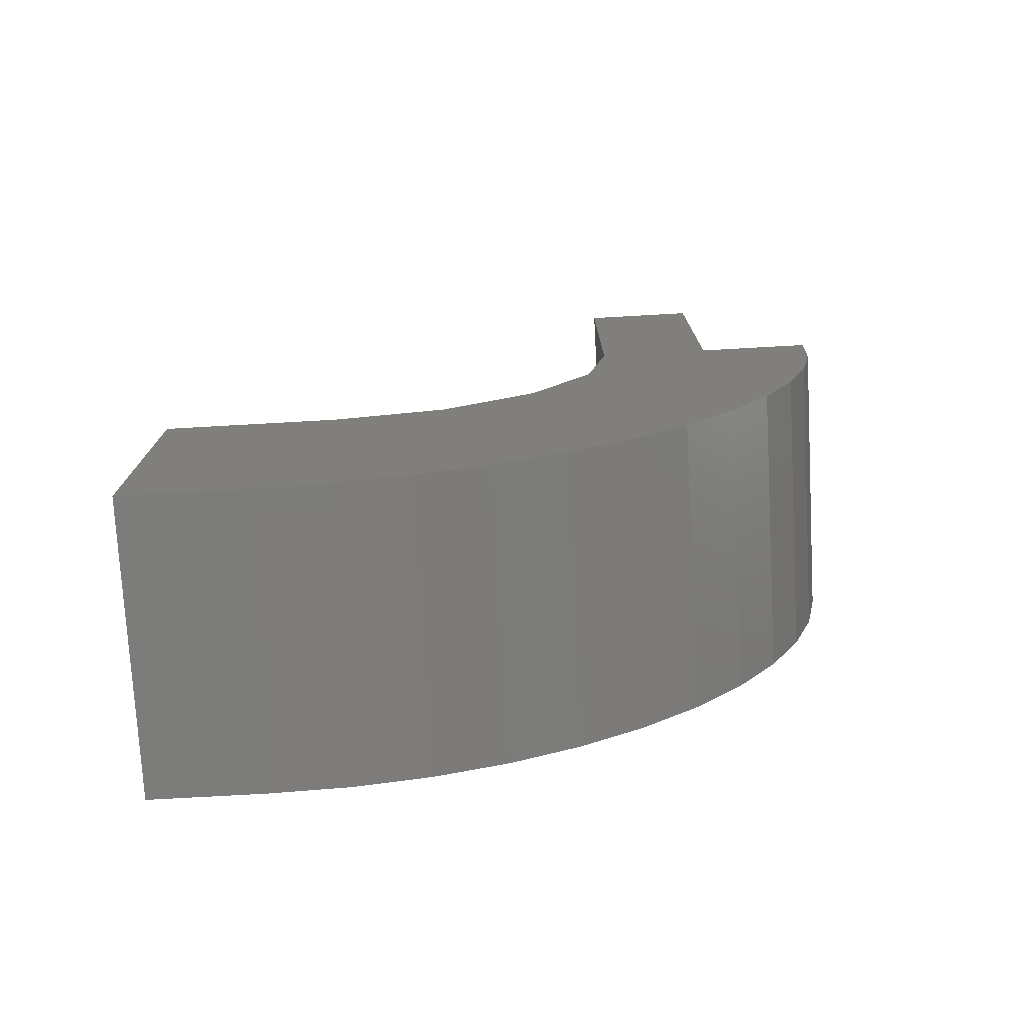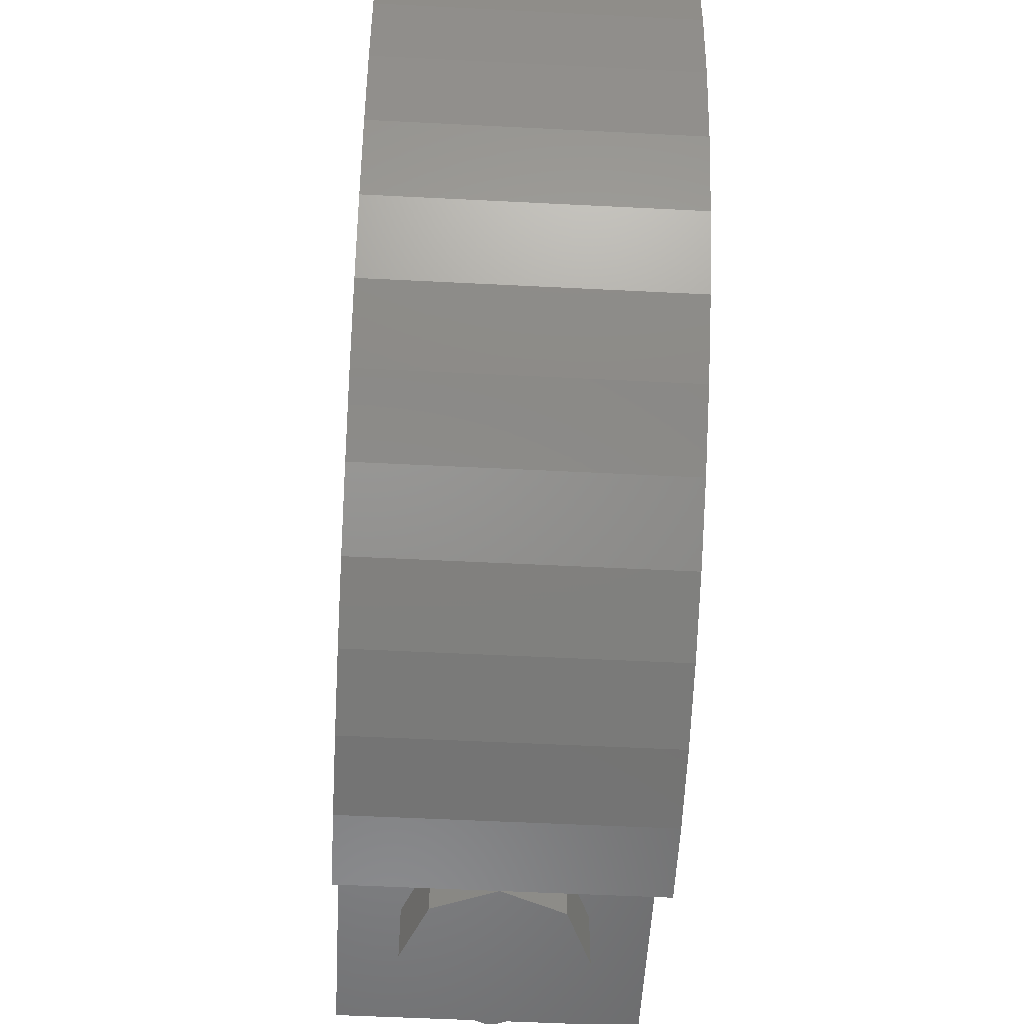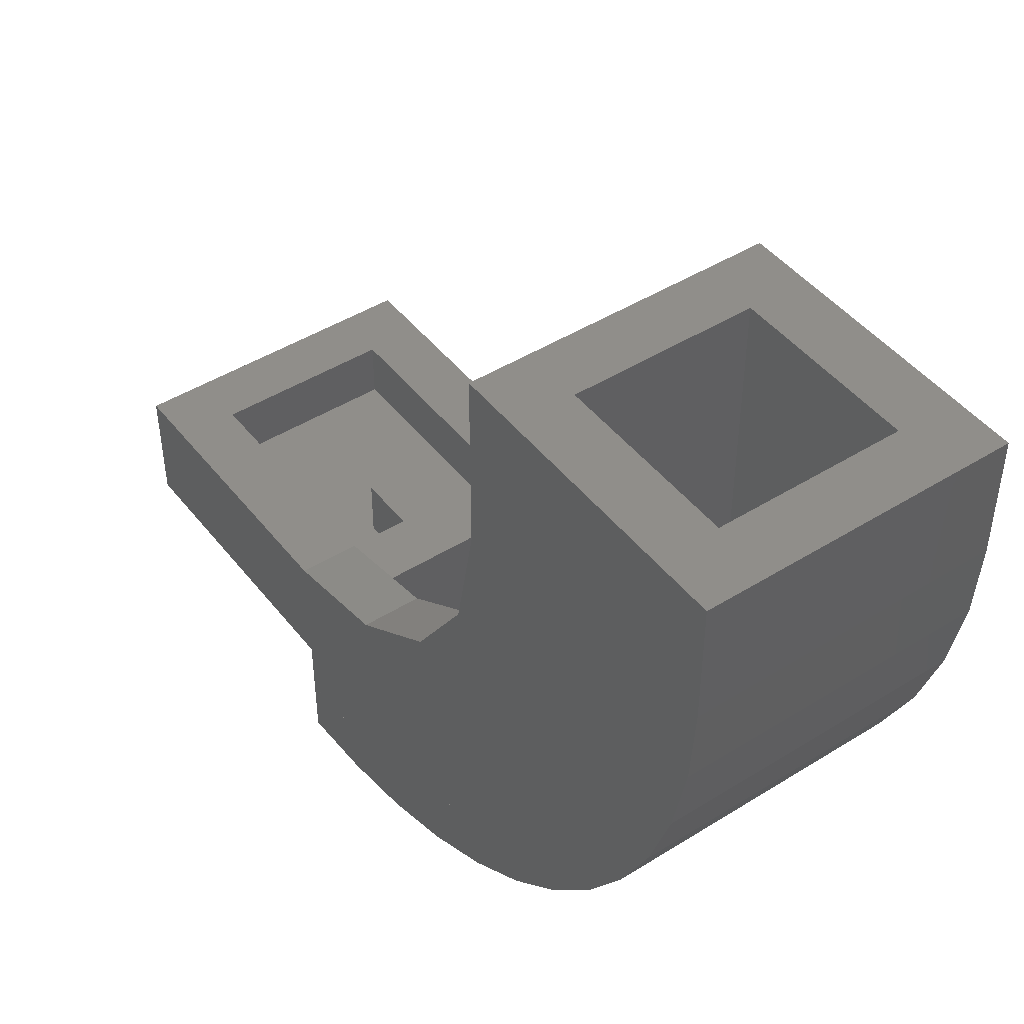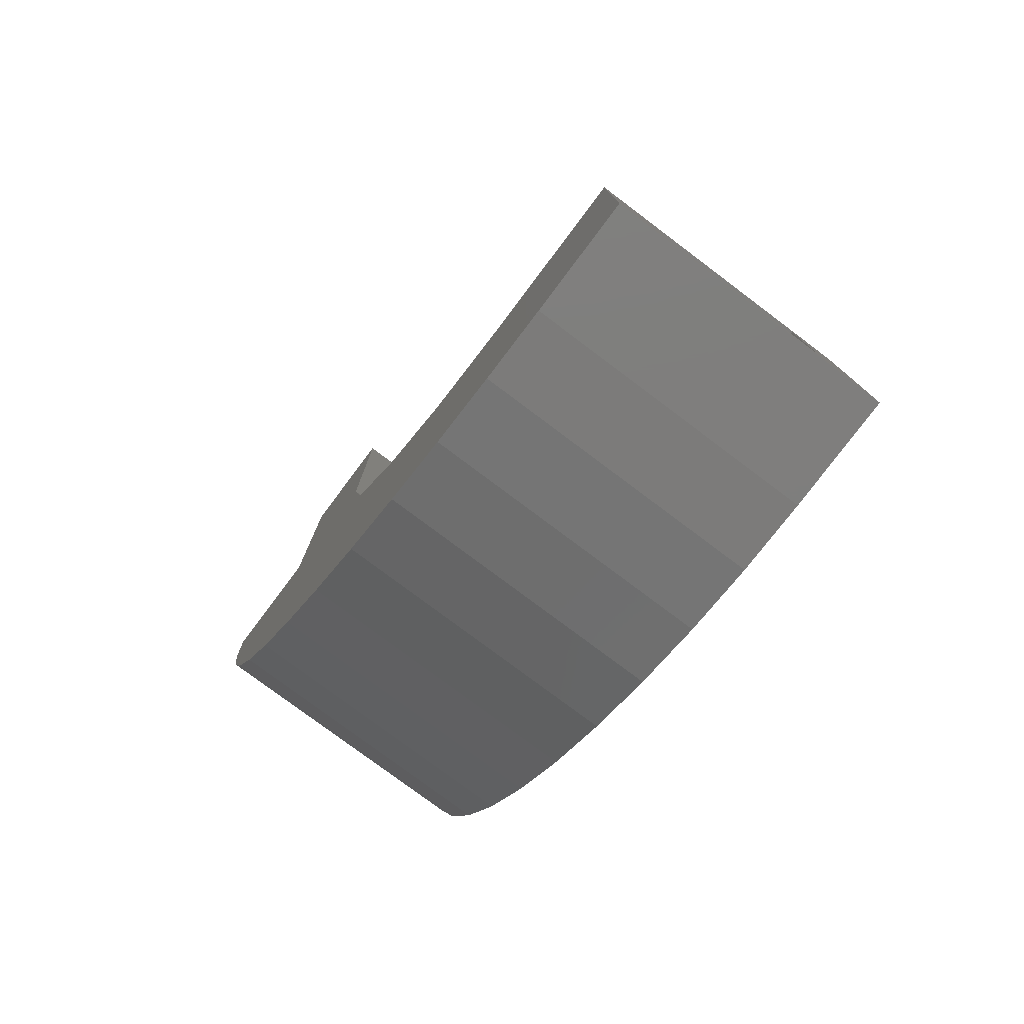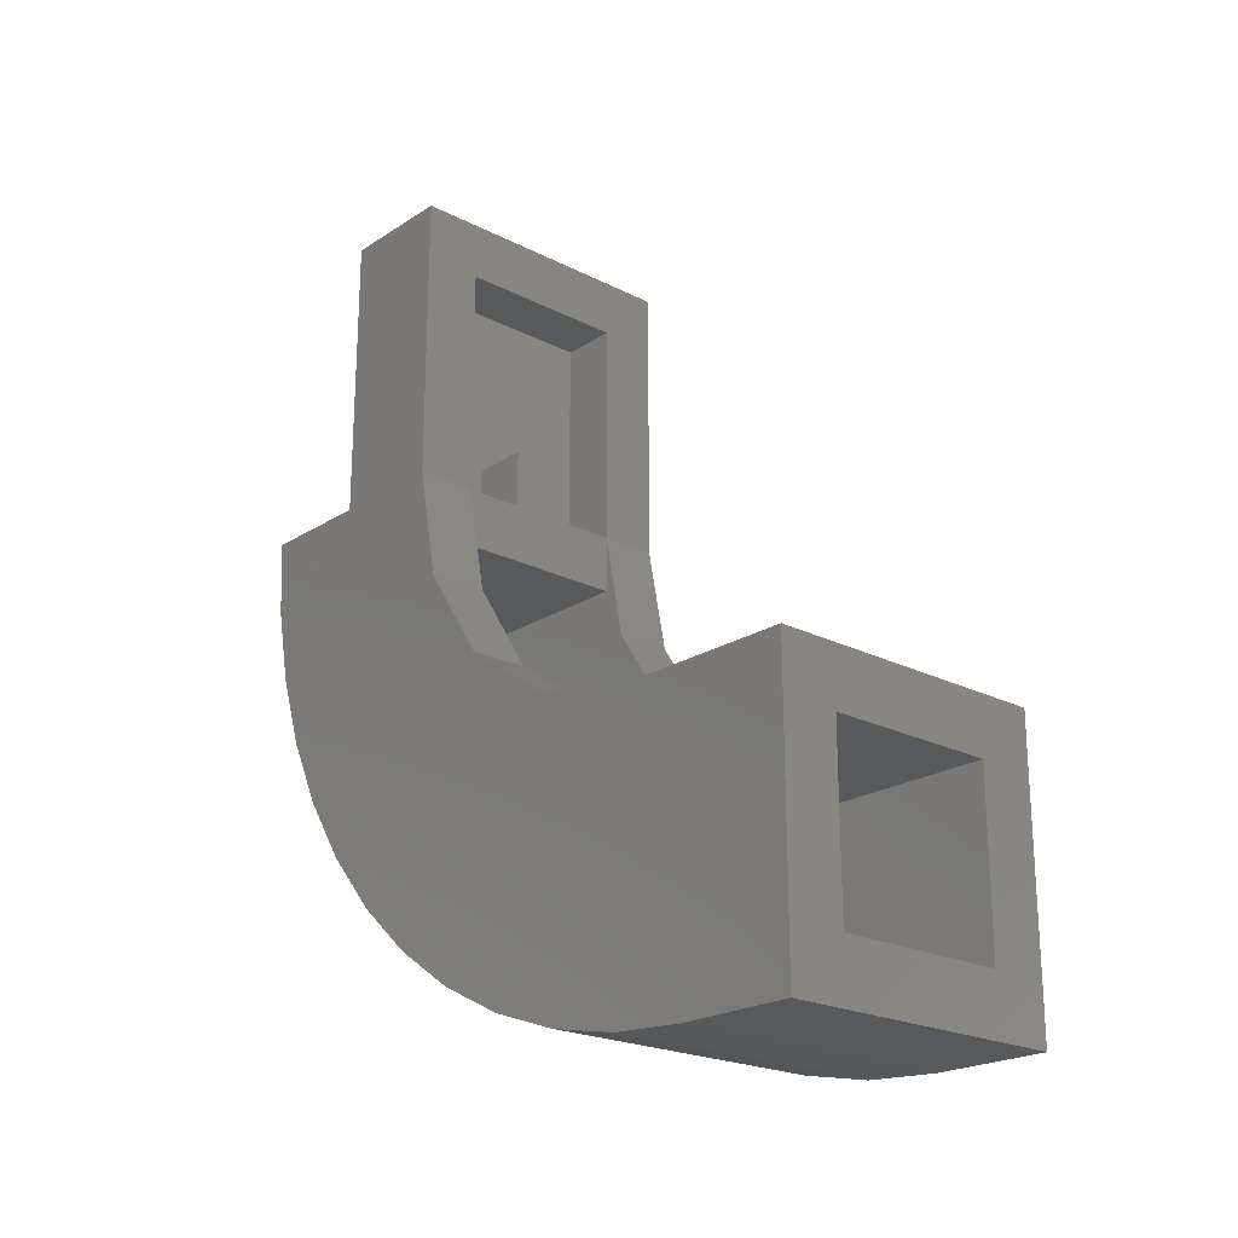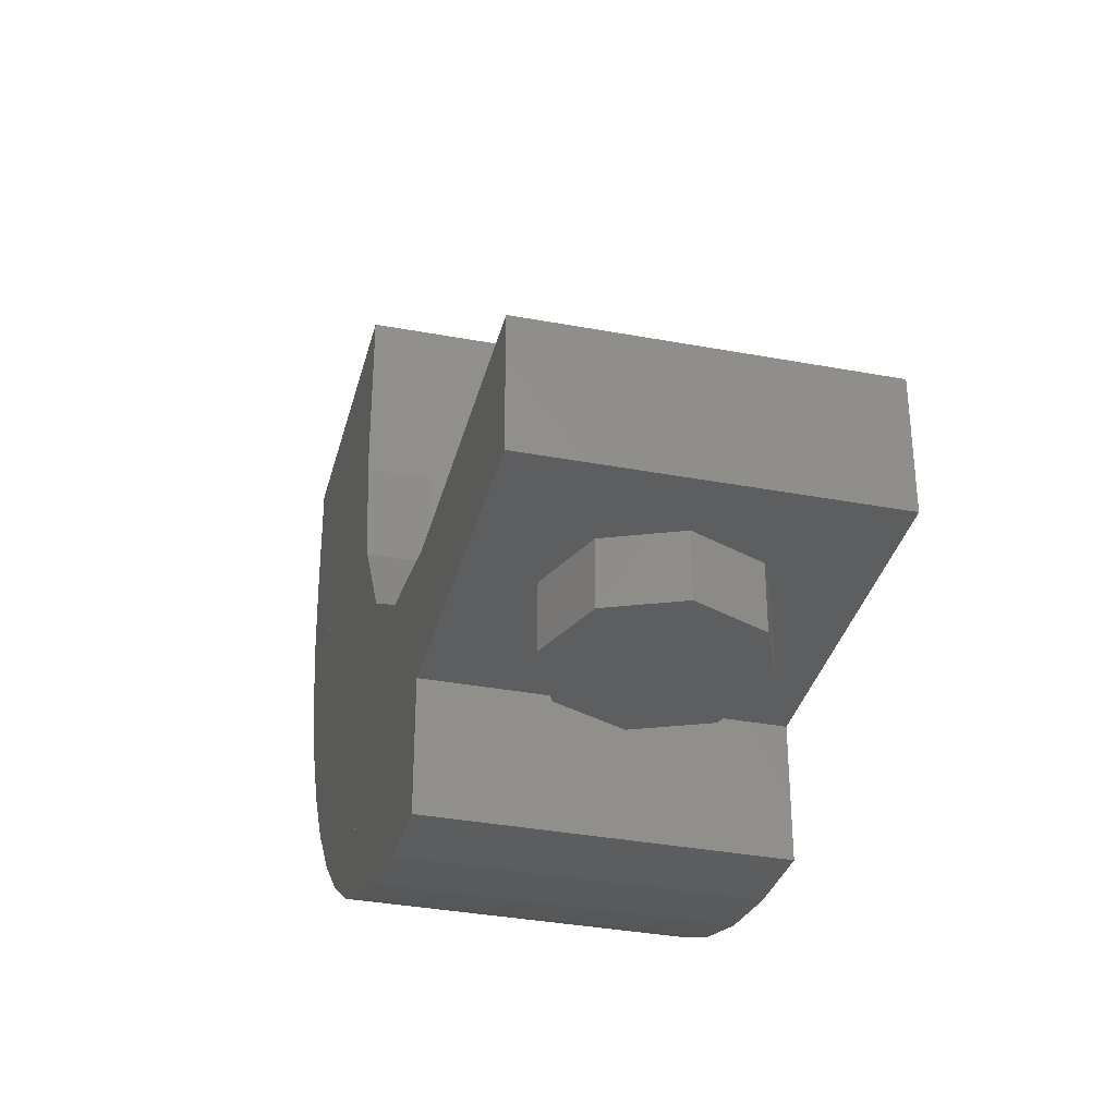
<metadata>
{"format":"stl","ext":"stl","renderer":"f3d","projection":"perspective","resolution":1024,"background":"white","views":[{"elev":-75.7,"azim":-86.8,"up":"+Z"},{"elev":-54.0,"azim":176.9,"up":"+Y"},{"elev":45.6,"azim":144.3,"up":"+Y"},{"elev":-78.0,"azim":143.1,"up":"+Z"},{"elev":-21.7,"azim":138.2,"up":"+Z"},{"elev":-34.9,"azim":-14.0,"up":"+Y"}]}
</metadata>
<code>
# stl→obj: 153 verts, 254 faces
v 0.4 0.64 -1.2
v 0.4 1.44 -1.2
v 0.4 1.134 -1.139
v 0.4 0.8743 -0.9657
v 0.4 0.7009 -0.7061
v 0.4 0.64 -0.4
v 0.24 0.64 -0.4
v 0.24 0.7009 -0.7061
v 0.24 0.64 -1.2
v 0.24 0.8743 -0.9657
v 0.24 1.134 -1.139
v 0.24 1.44 -1.2
v -0.24 0.64 -1.2
v -0.24 1.44 -1.2
v -0.24 1.134 -1.139
v -0.24 0.8743 -0.9657
v -0.24 0.7009 -0.7061
v -0.24 0.64 -0.4
v -0.4 0.64 -0.4
v -0.4 0.7009 -0.7061
v -0.4 0.64 -1.2
v -0.4 0.8743 -0.9657
v -0.4 1.134 -1.139
v -0.4 1.44 -1.2
v -0.24 0.1756 -0.56
v -0.24 0.1876 -0.6808
v -0.24 0.2696 -0.9512
v -0.24 0.64 -0.56
v 0.24 0.1876 -0.6808
v 0.24 0.1756 -0.56
v 0.24 0.64 -0.56
v 0.24 0.2696 -0.9512
v -0.24 0.4028 -1.2
v 0.24 0.4028 -1.2
v -0.24 0.5336 -1.36
v -0.24 0.5816 -1.418
v -0.24 0.8 -1.597
v -0.24 1.92 -1.36
v 0.24 0.5816 -1.418
v 0.24 0.5336 -1.36
v 0.24 1.92 -1.36
v 0.24 0.8 -1.597
v 0.24 1.319 -1.812
v 0.24 1.049 -1.73
v -0.24 1.049 -1.73
v -0.24 1.319 -1.812
v 0.4 1.92 -1.2
v -0.4 1.92 -1.2
v -0.24 1.92 -1.84
v -0.4 1.92 -2
v 0.24 1.92 -1.84
v 0.4 1.92 -2
v 0.24 0.64 0.24
v 0.4 0.64 0.4
v -0.24 0.64 0.24
v -0.4 0.64 0.4
v 0.24 1.6 -1.84
v -0.24 1.6 -1.84
v 0.4 1.6 -1.2
v 0.4 1.6 -2
v -0.4 1.6 -1.2
v -0.4 1.6 -2
v 0.4 0.16 -0.4
v 0.4 0.1724 -0.5879
v 0.4 0.2091 -0.7727
v 0.4 0.2696 -0.9511
v 0.4 0.353 -1.12
v 0.4 0.4575 -1.277
v 0.4 0.5818 -1.418
v 0.4 0.7233 -1.542
v 0.4 0.88 -1.647
v 0.4 1.049 -1.73
v 0.4 1.227 -1.791
v 0.4 1.412 -1.828
v 0.4 1.6 -1.84
v -0.4 0.1724 -0.5879
v -0.4 0.16 -0.4
v -0.4 0.2696 -0.9511
v -0.4 0.2091 -0.7727
v -0.4 0.4575 -1.277
v -0.4 0.353 -1.12
v -0.4 0.7233 -1.542
v -0.4 0.5818 -1.418
v -0.4 1.049 -1.73
v -0.4 0.88 -1.647
v -0.4 1.412 -1.828
v -0.4 1.227 -1.791
v -0.4 1.6 -1.84
v -0.08 0.64 -0.24
v 0.08 0.64 -0.24
v 0.08 0.64 -0.4
v -0.08 0.64 -0.4
v -0.08 0.48 -0.24
v 0.08 0.48 -0.24
v -0.08 0.48 -0.4
v 0.08 0.48 -0.4
v -0.24 0.48 0.24
v 0.24 0.48 0.24
v 0.24 0.48 -0.4
v -0.24 0.48 -0.4
v -0.4 0.32 0.4
v -0.4 0.32 -0.4
v 0.4 0.32 -0.4
v 0.4 0.32 0.4
v 0.4 0 -0.4
v -0.4 0 -0.4
v 0 0.16 -0.24
v 0 0.32 -0.24
v 0.1697 0.32 -0.1697
v 0.1697 0.16 -0.1697
v 0.24 0.32 0
v 0.24 0.16 0
v 0.1697 0.32 0.1697
v 0.1697 0.16 0.1697
v -0 0.32 0.24
v -0 0.16 0.24
v -0.1697 0.32 0.1697
v -0.1697 0.16 0.1697
v -0.24 0.32 -0
v -0.24 0.16 -0
v -0.1697 0.32 -0.1697
v -0.1697 0.16 -0.1697
v 0.4 0.01369 -0.6088
v 0.4 0.1723 -0.588
v 0.4 0.05452 -0.8141
v 0.4 0.1218 -1.012
v 0.4 0.2144 -1.2
v 0.4 0.3529 -1.12
v 0.4 0.3306 -1.374
v 0.4 0.4576 -1.277
v 0.4 0.4686 -1.531
v 0.4 0.626 -1.669
v 0.4 0.7234 -1.542
v 0.4 0.8 -1.786
v 0.4 0.9877 -1.878
v 0.4 1.186 -1.945
v 0.4 1.391 -1.986
v -0.4 1.391 -1.986
v -0.4 1.186 -1.945
v -0.4 0.9877 -1.878
v -0.4 0.8 -1.786
v -0.4 0.626 -1.669
v -0.4 0.7234 -1.542
v -0.4 0.4686 -1.531
v -0.4 0.3306 -1.374
v -0.4 0.4576 -1.277
v -0.4 0.2144 -1.2
v -0.4 0.3529 -1.12
v -0.4 0.1218 -1.012
v -0.4 0.05452 -0.8141
v -0.4 0.01369 -0.6088
v -0.4 0.1723 -0.588
v 0 0.16 0
f 1 2 3
f 1 3 4
f 1 4 5
f 1 5 6
f 7 8 9
f 8 10 9
f 10 11 9
f 11 12 9
f 13 14 15
f 13 15 16
f 13 16 17
f 13 17 18
f 19 20 21
f 20 22 21
f 22 23 21
f 23 24 21
f 25 26 27
f 25 27 28
f 29 30 31
f 29 31 32
f 27 33 13
f 27 13 28
f 34 32 31
f 34 31 9
f 35 36 37
f 35 37 38
f 39 40 41
f 39 41 42
f 43 44 42
f 43 42 41
f 45 46 38
f 45 38 37
f 47 41 38
f 47 38 48
f 48 38 49
f 48 49 50
f 50 49 51
f 50 51 52
f 52 51 41
f 52 41 47
f 6 7 53
f 6 53 54
f 54 53 55
f 54 55 56
f 56 55 18
f 56 18 19
f 30 29 26
f 30 26 25
f 29 32 27
f 29 27 26
f 32 34 33
f 32 33 27
f 40 39 36
f 40 36 35
f 39 42 37
f 39 37 36
f 42 44 45
f 42 45 37
f 44 43 46
f 44 46 45
f 43 57 58
f 43 58 46
f 47 59 60
f 47 60 52
f 43 41 51
f 43 51 57
f 38 46 58
f 38 58 49
f 61 48 50
f 61 50 62
f 63 64 1
f 63 1 6
f 1 64 65
f 1 65 66
f 1 66 67
f 1 67 68
f 1 68 69
f 1 69 70
f 1 70 71
f 1 71 72
f 1 72 73
f 1 73 74
f 1 74 75
f 1 75 59
f 76 77 19
f 76 19 21
f 76 21 78
f 76 78 79
f 78 21 80
f 78 80 81
f 80 21 82
f 80 82 83
f 82 21 84
f 82 84 85
f 84 21 86
f 84 86 87
f 86 21 61
f 86 61 88
f 89 90 91
f 89 91 92
f 89 93 94
f 89 94 90
f 92 95 93
f 92 93 89
f 91 96 95
f 91 95 92
f 90 94 96
f 90 96 91
f 28 18 7
f 28 7 31
f 25 28 31
f 25 31 30
f 97 98 99
f 97 99 100
f 97 55 53
f 97 53 98
f 100 18 55
f 100 55 97
f 99 7 18
f 99 18 100
f 98 53 7
f 98 7 99
f 101 102 103
f 101 103 104
f 101 104 54
f 101 54 56
f 105 103 102
f 105 102 106
f 48 24 2
f 48 2 47
f 34 12 14
f 34 14 33
f 35 38 41
f 35 41 40
f 49 58 57
f 49 57 51
f 52 60 62
f 52 62 50
f 2 12 11
f 2 11 3
f 3 11 10
f 3 10 4
f 4 10 8
f 4 8 5
f 5 8 7
f 5 7 6
f 19 18 17
f 19 17 20
f 20 17 16
f 20 16 22
f 22 16 15
f 22 15 23
f 23 15 14
f 23 14 24
f 6 54 104
f 6 104 103
f 56 19 102
f 56 102 101
f 107 108 109
f 107 109 110
f 110 109 111
f 110 111 112
f 112 111 113
f 112 113 114
f 114 113 115
f 114 115 116
f 116 115 117
f 116 117 118
f 118 117 119
f 118 119 120
f 120 119 121
f 120 121 122
f 122 121 108
f 122 108 107
f 63 105 123
f 63 123 124
f 124 123 125
f 124 125 65
f 65 125 126
f 65 126 66
f 66 126 127
f 66 127 128
f 128 127 129
f 128 129 130
f 130 129 131
f 130 131 69
f 69 131 132
f 69 132 133
f 133 132 134
f 133 134 71
f 71 134 135
f 71 135 72
f 72 135 136
f 72 136 73
f 73 136 137
f 73 137 74
f 74 137 60
f 74 60 75
f 88 62 138
f 88 138 86
f 86 138 139
f 86 139 87
f 87 139 140
f 87 140 84
f 84 140 141
f 84 141 85
f 85 141 142
f 85 142 143
f 143 142 144
f 143 144 83
f 83 144 145
f 83 145 146
f 146 145 147
f 146 147 148
f 148 147 149
f 148 149 78
f 78 149 150
f 78 150 79
f 79 150 151
f 79 151 152
f 152 151 106
f 152 106 77
f 62 60 137
f 62 137 138
f 138 137 136
f 138 136 139
f 139 136 135
f 139 135 140
f 140 135 134
f 140 134 141
f 141 134 132
f 141 132 142
f 142 132 131
f 142 131 144
f 144 131 129
f 144 129 145
f 145 129 127
f 145 127 147
f 147 127 126
f 147 126 149
f 149 126 125
f 149 125 150
f 150 125 123
f 150 123 151
f 151 123 105
f 151 105 106
f 153 107 110
f 153 110 112
f 153 112 114
f 153 114 116
f 153 116 118
f 153 118 120
f 153 120 122
f 153 122 107

</code>
